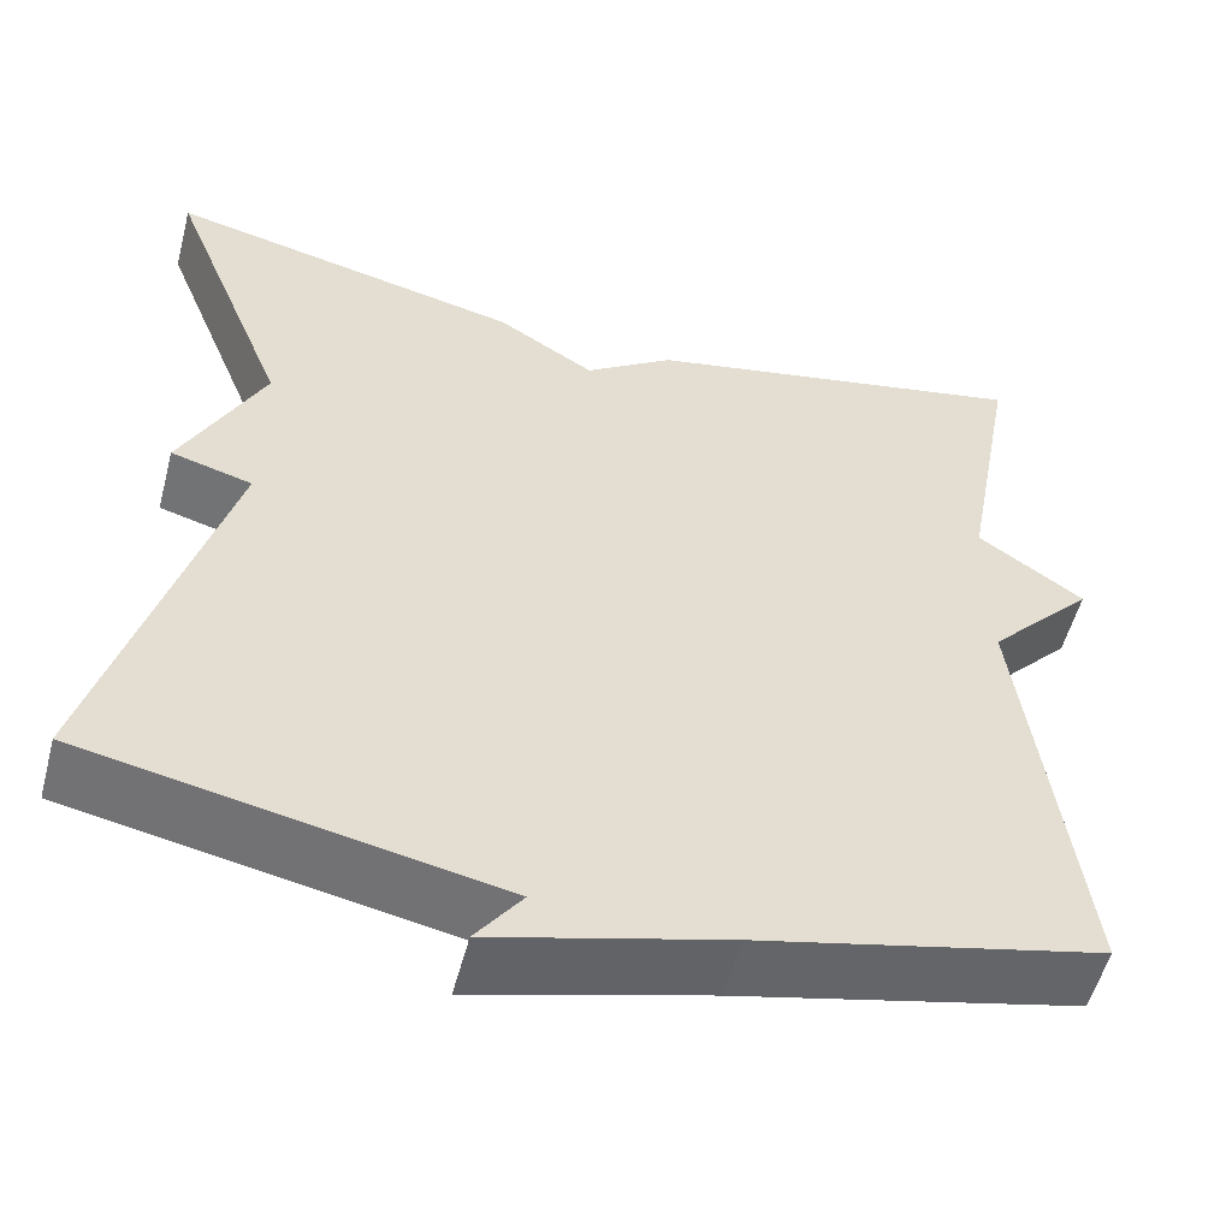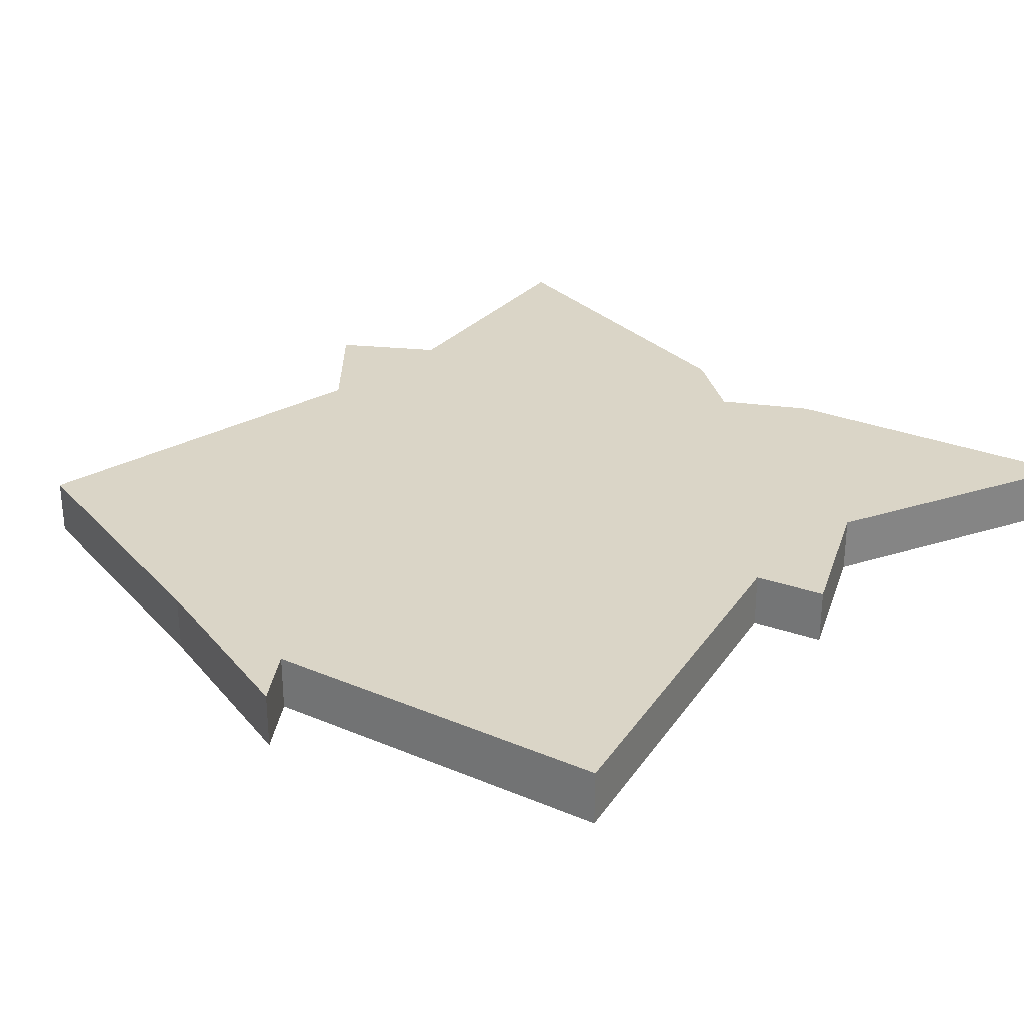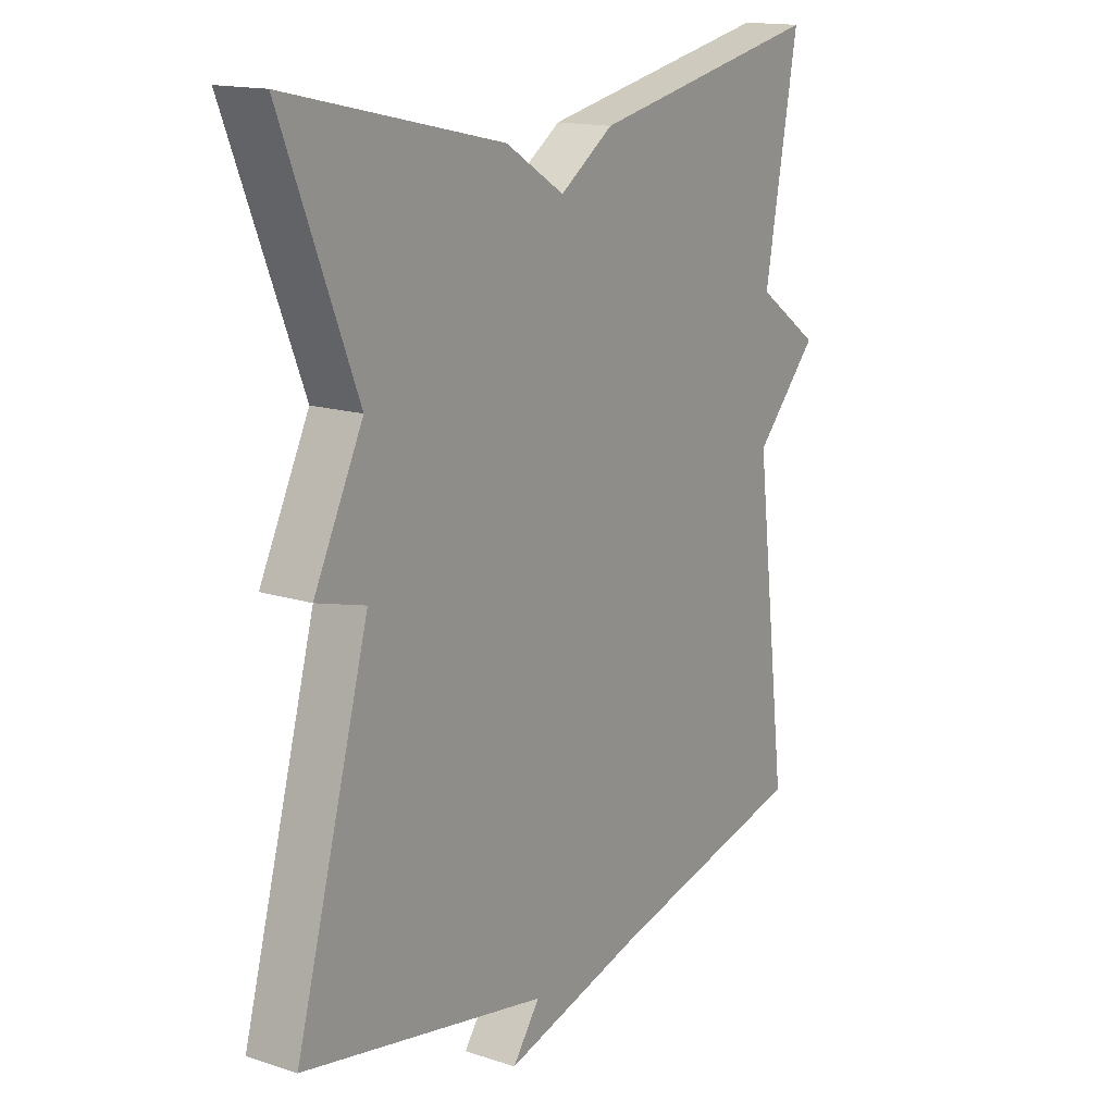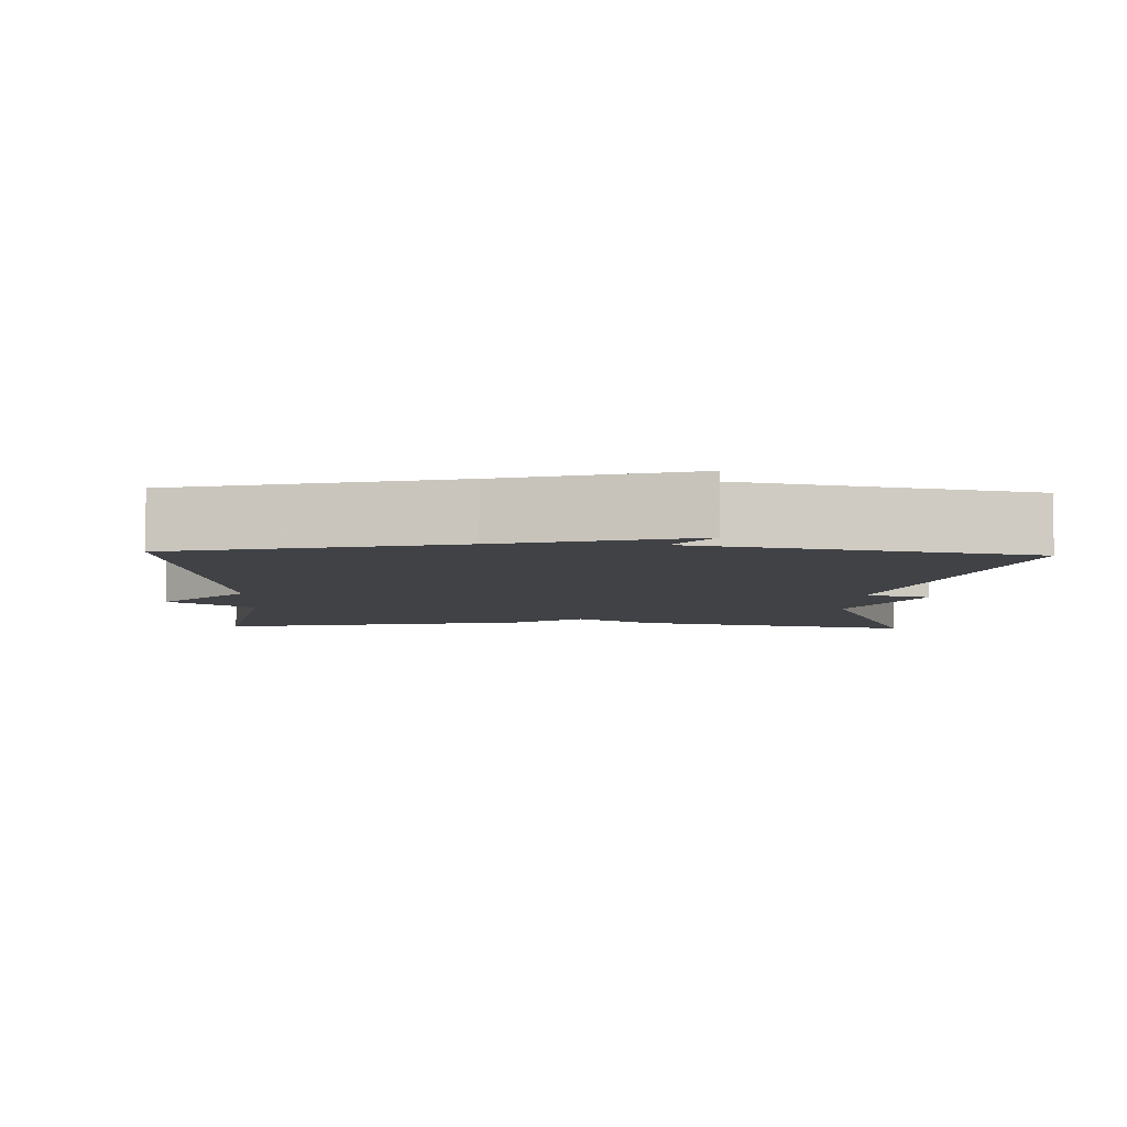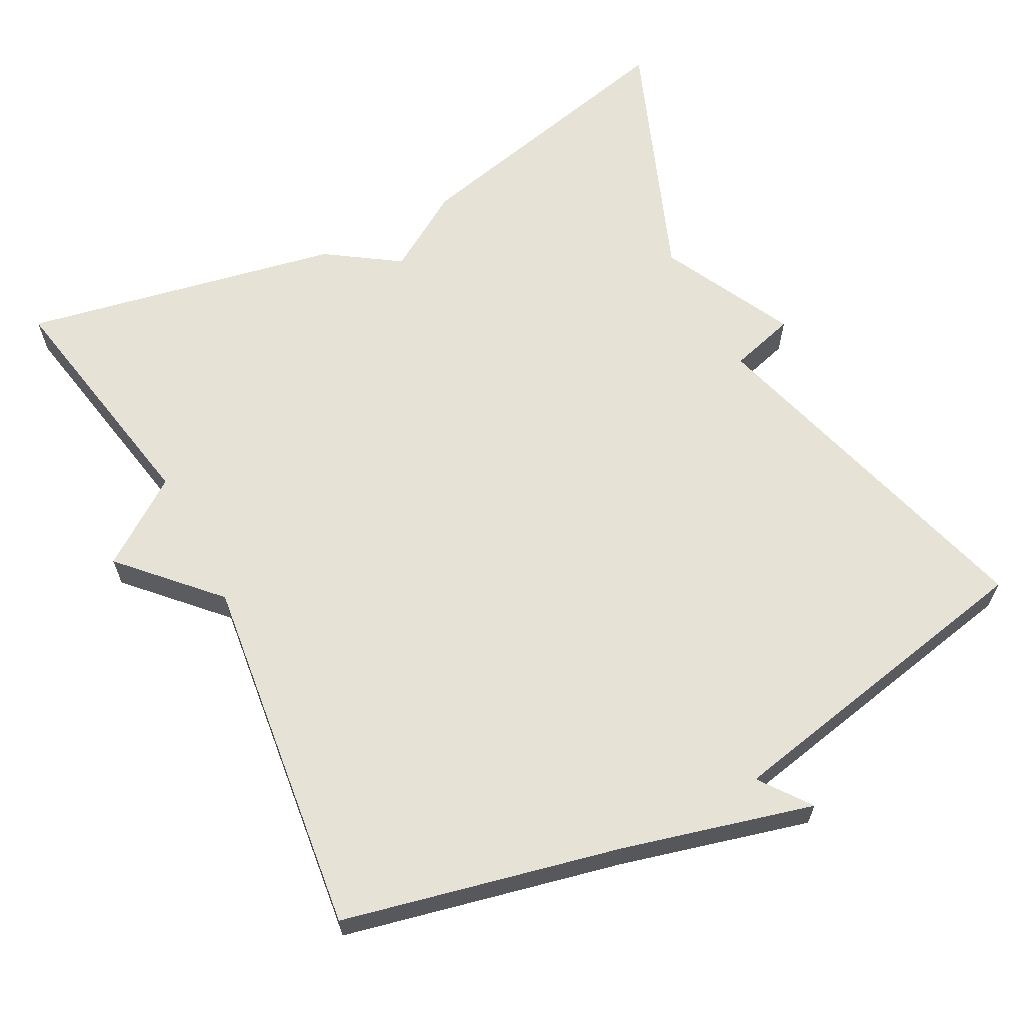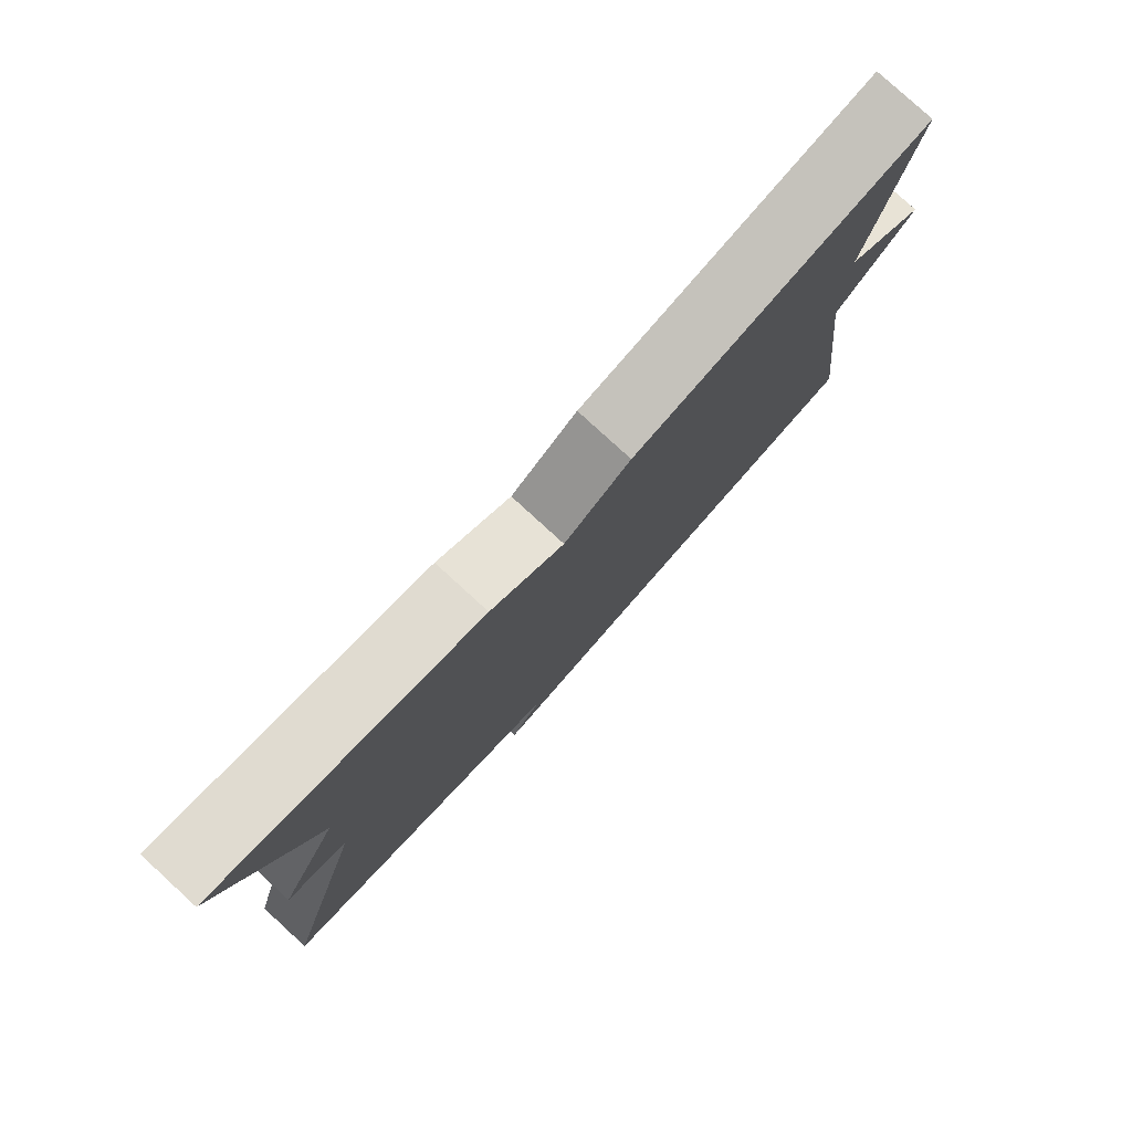
<metadata>
{"format":"obj","ext":"obj","renderer":"f3d","projection":"perspective","resolution":1024,"background":"white","views":[{"elev":-54.5,"azim":-14.8,"up":"+Z"},{"elev":29.0,"azim":-136.8,"up":"+Y"},{"elev":15.5,"azim":-55.9,"up":"+Z"},{"elev":-6.2,"azim":177.8,"up":"+Y"},{"elev":63.6,"azim":152.1,"up":"+Y"},{"elev":79.9,"azim":-47.5,"up":"+Z"}]}
</metadata>
<code>
v -0.5 0.07 0.5
v -0.119 0.07 0.414
v -0.014 0.07 0.349
v 0.081 0.07 0.414
v 0.5 0.07 0.5
v 0.441 0.07 0.177
v 0.554 0.07 0.098
v 0.441 0.07 -0.023
v 0.5 0.07 -0.5
v 0.136 0.07 -0.585
v -0.113 0.07 -0.652
v -0.064 0.07 -0.585
v -0.5 0.07 -0.5
v -0.369 0.07 -0.031
v -0.456 0.07 -0.007
v -0.369 0.07 0.169
v -0.5 0 0.5
v -0.119 0 0.414
v -0.014 0 0.349
v 0.081 0 0.414
v 0.5 0 0.5
v 0.441 0 0.177
v 0.554 0 0.098
v 0.441 0 -0.023
v 0.5 0 -0.5
v 0.136 0 -0.585
v -0.113 0 -0.652
v -0.064 0 -0.585
v -0.5 0 -0.5
v -0.369 0 -0.031
v -0.456 0 -0.007
v -0.369 0 0.169
f 14 15 16
f 12 13 14
f 12 14 16
f 10 11 12
f 1 2 3
f 16 1 3
f 12 16 3
f 10 12 3
f 9 10 3
f 8 9 3
f 8 3 4
f 7 8 4
f 6 7 4
f 4 5 6
f 32 31 30
f 30 29 28
f 32 30 28
f 28 27 26
f 19 18 17
f 19 17 32
f 19 32 28
f 19 28 26
f 19 26 25
f 19 25 24
f 20 19 24
f 20 24 23
f 20 23 22
f 22 21 20
f 1 17 18 2
f 2 18 19 3
f 3 19 20 4
f 4 20 21 5
f 5 21 22 6
f 6 22 23 7
f 7 23 24 8
f 8 24 25 9
f 9 25 26 10
f 10 26 27 11
f 11 27 28 12
f 12 28 29 13
f 13 29 30 14
f 14 30 31 15
f 15 31 32 16
f 16 32 17 1

</code>
